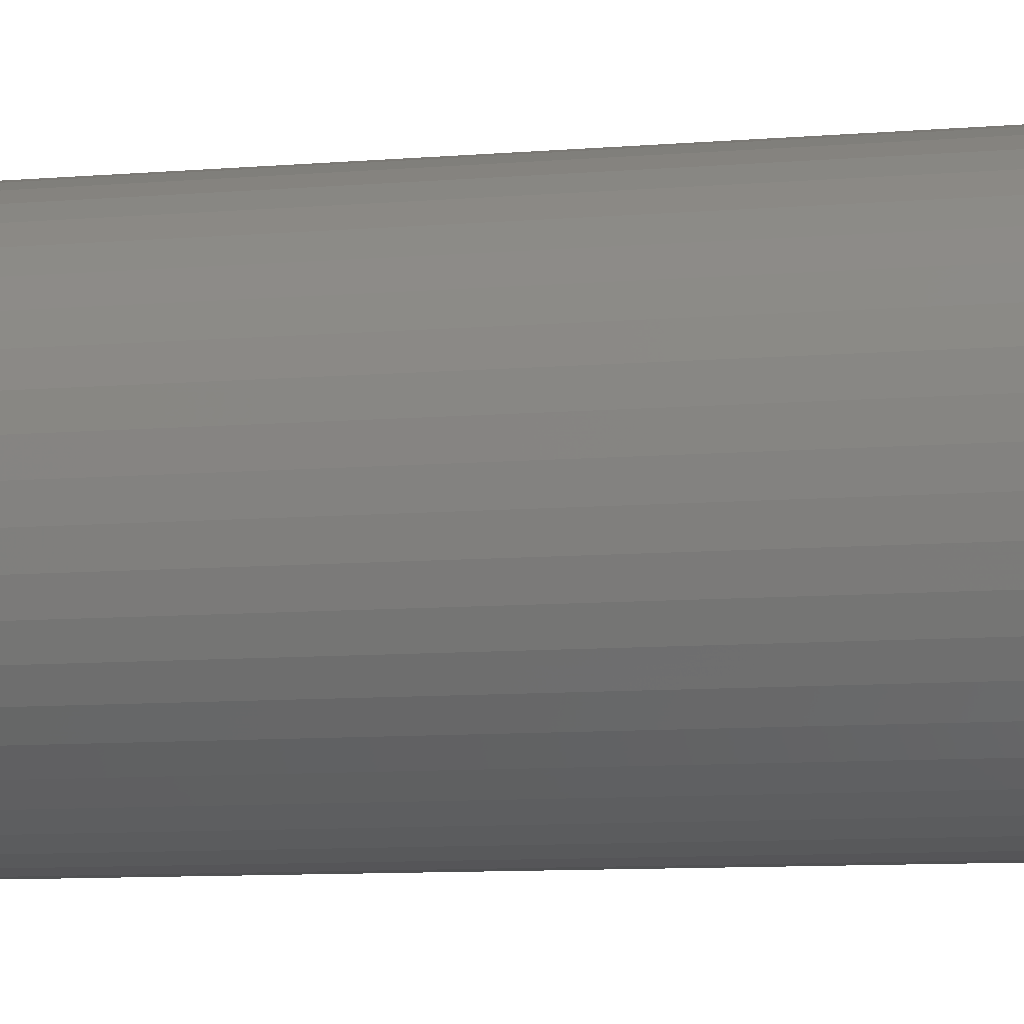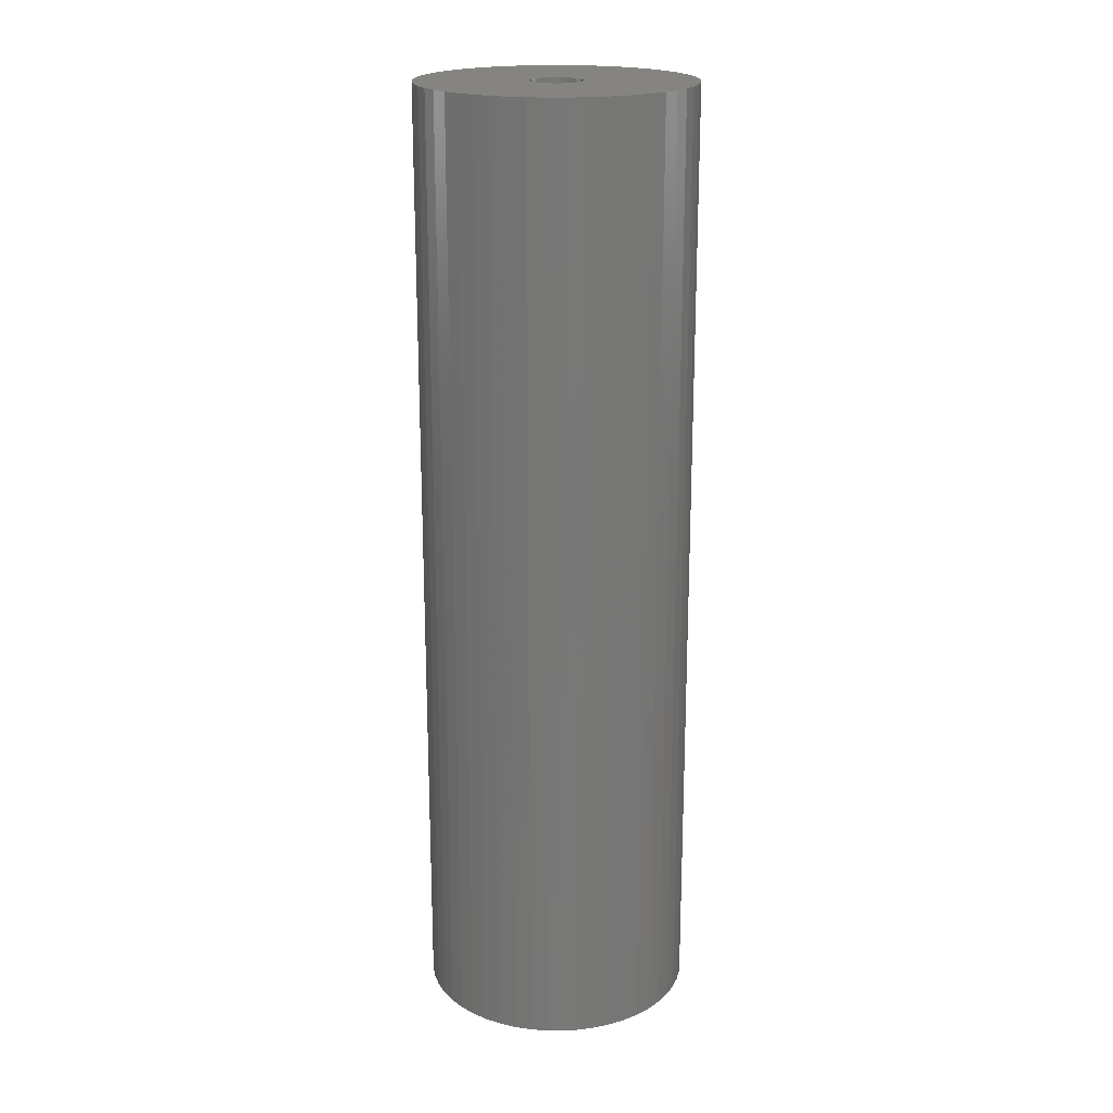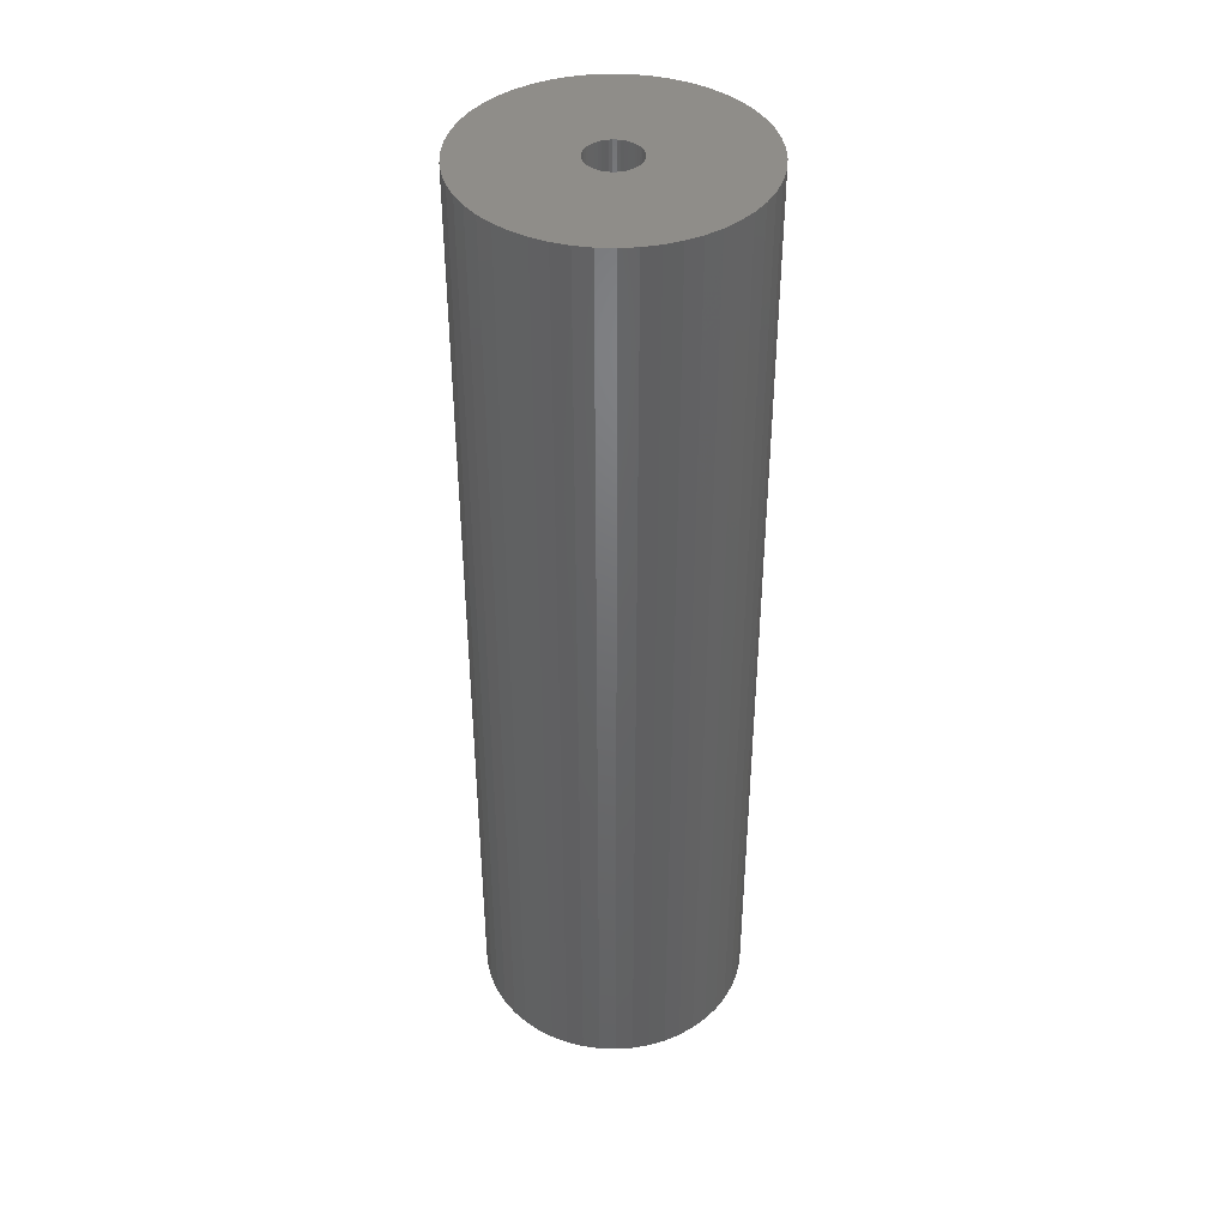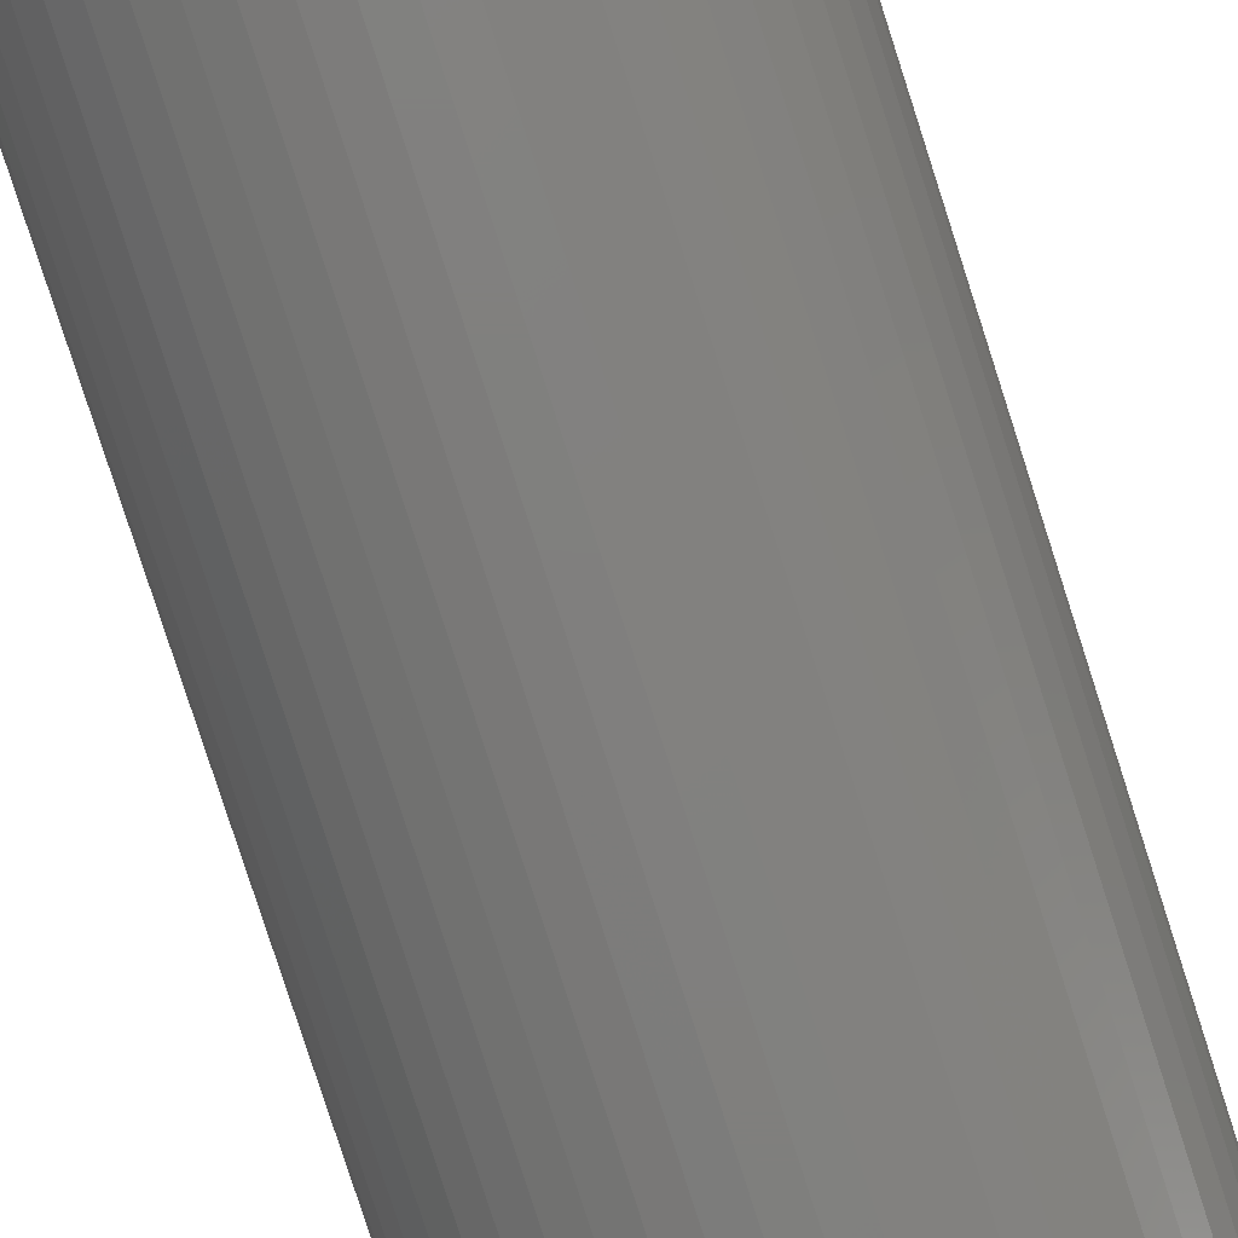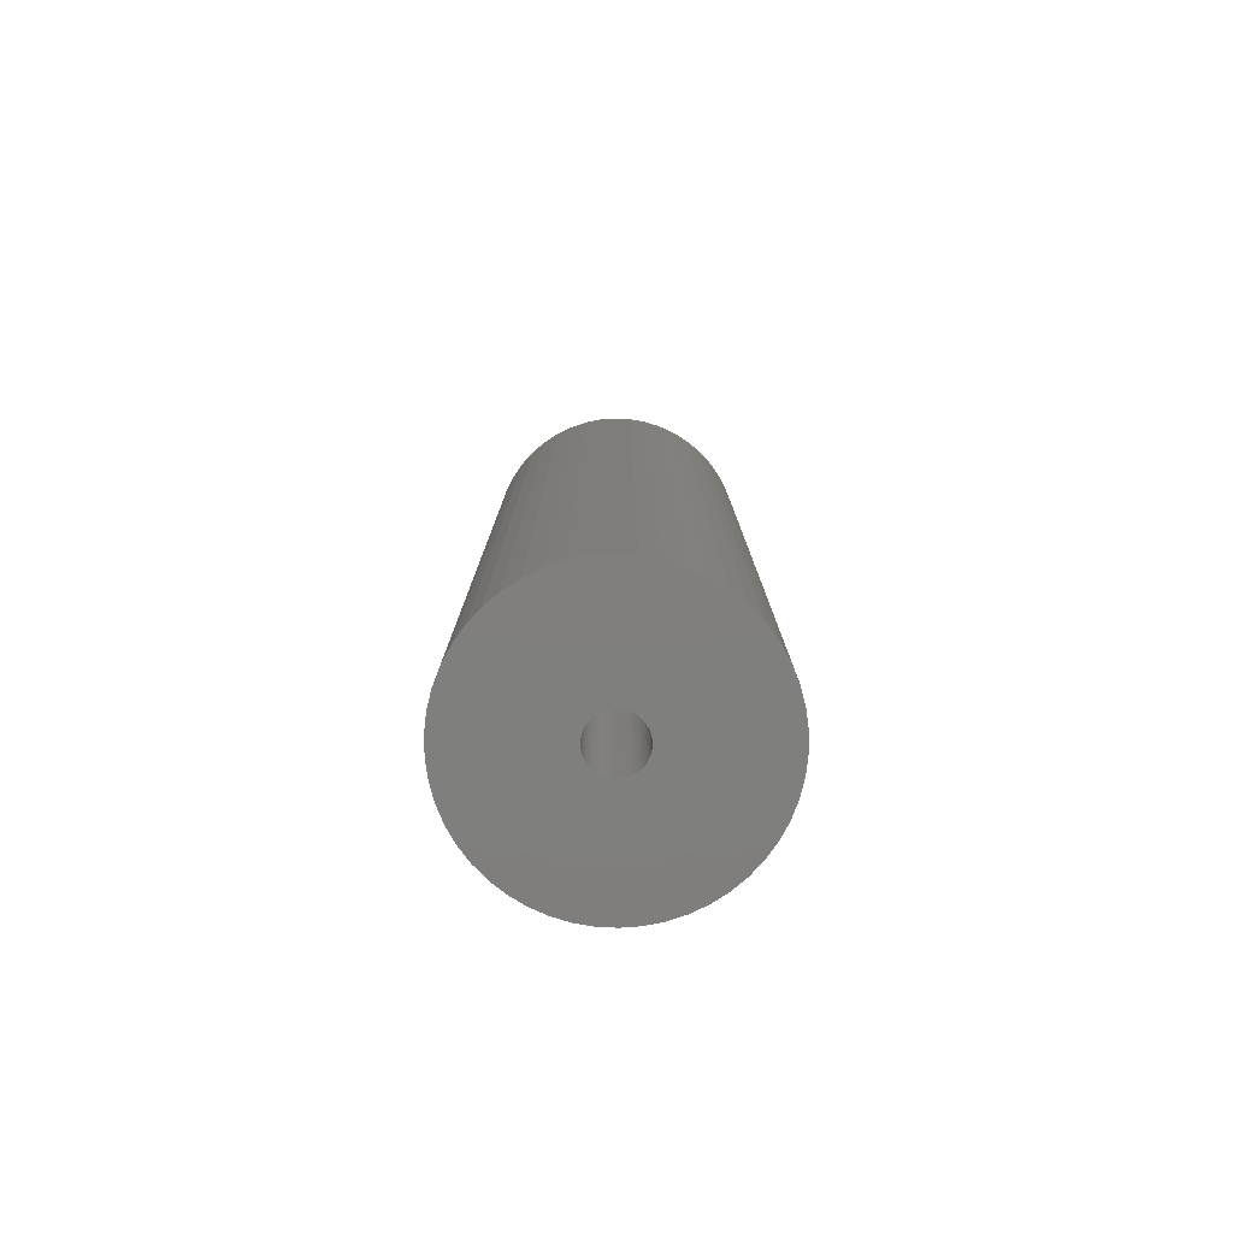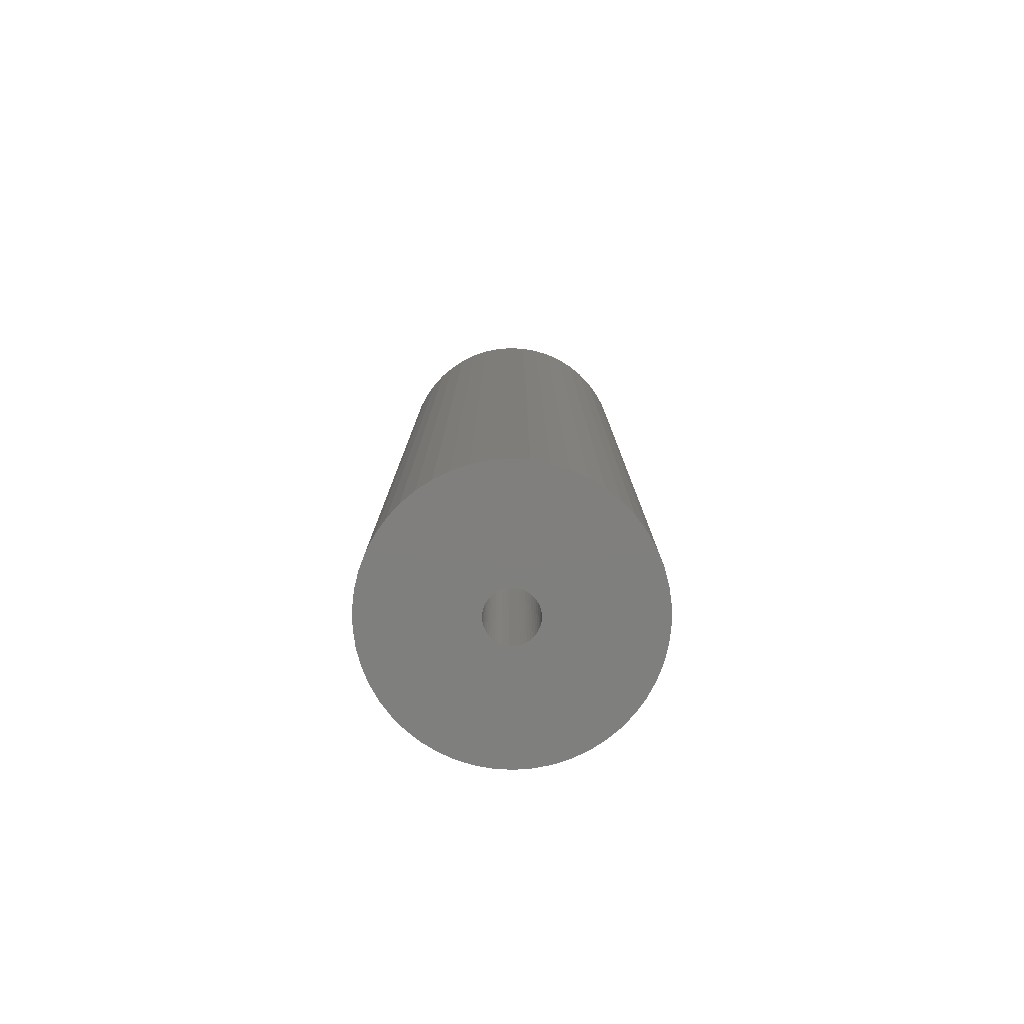
<metadata>
{"format":"stl","ext":"stl","renderer":"f3d","projection":"perspective","resolution":1024,"background":"white","views":[{"elev":-7.3,"azim":105.7,"up":"+Y"},{"elev":20.0,"azim":-35.3,"up":"+Z"},{"elev":41.3,"azim":175.3,"up":"+Z"},{"elev":-79.5,"azim":17.8,"up":"+Y"},{"elev":-79.1,"azim":-24.5,"up":"+Z"},{"elev":-79.2,"azim":-154.1,"up":"+Z"}]}
</metadata>
<code>
# stl→obj: 200 verts, 400 faces
v 12 0 42
v 11.91 1.504 -42
v 11.91 1.504 42
v 12 0 -42
v -12 0 -42
v -11.91 1.504 42
v -11.91 1.504 -42
v -12 0 42
v 0.7535 11.98 -42
v -0.7535 11.98 42
v 0.7535 11.98 42
v -0.7535 11.98 -42
v 8.748 8.215 -42
v 7.649 9.246 42
v 8.748 8.215 42
v 7.649 9.246 -42
v -7.649 9.246 -42
v -8.748 8.215 42
v -7.649 9.246 42
v -8.748 8.215 -42
v -3.708 11.41 -42
v -5.109 10.86 42
v -3.708 11.41 42
v -5.109 10.86 -42
v 11.16 4.417 42
v 10.52 5.781 -42
v 10.52 5.781 42
v 11.16 4.417 -42
v 11.62 2.984 -42
v 11.62 2.984 42
v 9.708 7.053 -42
v 9.708 7.053 42
v 5.109 10.86 -42
v 3.708 11.41 42
v 5.109 10.86 42
v 3.708 11.41 -42
v 2.249 11.79 42
v 2.249 11.79 -42
v 6.43 10.13 42
v 6.43 10.13 -42
v -10.52 5.781 -42
v -9.708 7.053 42
v -9.708 7.053 -42
v -10.52 5.781 42
v -11.62 2.984 -42
v -11.16 4.417 42
v -11.16 4.417 -42
v -11.62 2.984 42
v -6.43 10.13 -42
v -6.43 10.13 42
v -2.249 11.79 42
v -2.249 11.79 -42
v 11.91 -1.504 42
v 11.91 -1.504 -42
v 0.7535 -11.98 -42
v 2.249 -11.79 42
v 0.7535 -11.98 42
v 2.249 -11.79 -42
v 9.708 -7.053 42
v 10.52 -5.781 -42
v 10.52 -5.781 42
v 9.708 -7.053 -42
v 11.62 -2.984 42
v 11.62 -2.984 -42
v -6.43 -10.13 -42
v -5.109 -10.86 42
v -6.43 -10.13 42
v -5.109 -10.86 -42
v -11.16 -4.417 -42
v -11.62 -2.984 42
v -11.62 -2.984 -42
v -11.16 -4.417 42
v 3.708 -11.41 -42
v 5.109 -10.86 42
v 3.708 -11.41 42
v 5.109 -10.86 -42
v 2.25 0 42
v 2.232 0.282 42
v 2.179 0.5596 42
v 2.232 -0.282 42
v 2.092 0.8283 42
v 1.972 1.084 42
v 2.179 -0.5596 42
v 1.82 1.323 42
v 11.16 -4.417 42
v 1.64 1.54 42
v 2.092 -0.8283 42
v 1.434 1.734 42
v 1.206 1.9 42
v 1.972 -1.084 42
v 0.958 2.036 42
v 1.82 -1.323 42
v 0.6953 2.14 42
v 0.4216 2.21 42
v 0.1413 2.246 42
v -0.1413 2.246 42
v -0.4216 2.21 42
v -0.6953 2.14 42
v -0.958 2.036 42
v -1.206 1.9 42
v -1.434 1.734 42
v -1.64 1.54 42
v -1.82 1.323 42
v 8.748 -8.215 42
v 1.64 -1.54 42
v 7.649 -9.246 42
v 1.434 -1.734 42
v 6.43 -10.13 42
v 1.206 -1.9 42
v 0.958 -2.036 42
v 0.6953 -2.14 42
v 0.4216 -2.21 42
v 0.1413 -2.246 42
v -0.1413 -2.246 42
v -0.7535 -11.98 42
v -0.4216 -2.21 42
v -2.249 -11.79 42
v -0.6953 -2.14 42
v -3.708 -11.41 42
v -0.958 -2.036 42
v -1.206 -1.9 42
v -1.434 -1.734 42
v -7.649 -9.246 42
v -1.64 -1.54 42
v -8.748 -8.215 42
v -1.82 -1.323 42
v -9.708 -7.053 42
v -1.972 -1.084 42
v -10.52 -5.781 42
v -2.092 -0.8283 42
v -2.179 -0.5596 42
v -2.232 -0.282 42
v -11.91 -1.504 42
v -2.25 0 42
v -1.972 1.084 42
v -2.092 0.8283 42
v -2.179 0.5596 42
v -2.232 0.282 42
v 11.16 -4.417 -42
v 7.649 -9.246 -42
v 8.748 -8.215 -42
v -2.249 -11.79 -42
v -0.7535 -11.98 -42
v -8.748 -8.215 -42
v -7.649 -9.246 -42
v -9.708 -7.053 -42
v -11.91 -1.504 -42
v 6.43 -10.13 -42
v -10.52 -5.781 -42
v 2.25 0 -42
v 2.232 -0.282 -42
v 2.179 -0.5596 -42
v 2.232 0.282 -42
v 2.092 -0.8283 -42
v 1.972 -1.084 -42
v 2.179 0.5596 -42
v 1.82 -1.323 -42
v 1.64 -1.54 -42
v 2.092 0.8283 -42
v 1.434 -1.734 -42
v 1.206 -1.9 -42
v 1.972 1.084 -42
v 0.958 -2.036 -42
v 1.82 1.323 -42
v 0.6953 -2.14 -42
v 0.4216 -2.21 -42
v 0.1413 -2.246 -42
v -0.1413 -2.246 -42
v -0.4216 -2.21 -42
v -0.6953 -2.14 -42
v -3.708 -11.41 -42
v -0.958 -2.036 -42
v -1.206 -1.9 -42
v -1.434 -1.734 -42
v -1.64 -1.54 -42
v -1.82 -1.323 -42
v 1.64 1.54 -42
v 1.434 1.734 -42
v 1.206 1.9 -42
v 0.958 2.036 -42
v 0.6953 2.14 -42
v 0.4216 2.21 -42
v 0.1413 2.246 -42
v -0.1413 2.246 -42
v -0.4216 2.21 -42
v -0.6953 2.14 -42
v -0.958 2.036 -42
v -1.206 1.9 -42
v -1.434 1.734 -42
v -1.64 1.54 -42
v -1.82 1.323 -42
v -1.972 1.084 -42
v -2.092 0.8283 -42
v -2.179 0.5596 -42
v -2.232 0.282 -42
v -2.25 0 -42
v -1.972 -1.084 -42
v -2.092 -0.8283 -42
v -2.179 -0.5596 -42
v -2.232 -0.282 -42
f 1 2 3
f 2 1 4
f 5 6 7
f 6 5 8
f 9 10 11
f 10 9 12
f 13 14 15
f 14 13 16
f 17 18 19
f 18 17 20
f 21 22 23
f 22 21 24
f 25 26 27
f 26 25 28
f 3 29 30
f 29 3 2
f 27 31 32
f 31 27 26
f 33 34 35
f 34 33 36
f 36 37 34
f 37 36 38
f 16 39 14
f 39 16 40
f 41 42 43
f 42 41 44
f 43 18 20
f 18 43 42
f 45 46 47
f 46 45 48
f 49 19 50
f 19 49 17
f 12 51 10
f 51 12 52
f 53 4 1
f 4 53 54
f 55 56 57
f 56 55 58
f 30 28 25
f 28 30 29
f 32 13 15
f 13 32 31
f 38 11 37
f 11 38 9
f 40 35 39
f 35 40 33
f 47 44 41
f 44 47 46
f 59 60 61
f 60 59 62
f 63 54 53
f 54 63 64
f 65 66 67
f 66 65 68
f 69 70 71
f 70 69 72
f 73 74 75
f 74 73 76
f 58 75 56
f 75 58 73
f 77 1 3
f 78 3 30
f 1 77 53
f 79 30 25
f 80 53 77
f 81 25 27
f 53 80 63
f 82 27 32
f 83 63 80
f 84 32 15
f 63 83 85
f 86 15 14
f 87 85 83
f 88 14 39
f 85 87 61
f 89 39 35
f 90 61 87
f 91 35 34
f 61 90 59
f 92 59 90
f 93 34 37
f 3 78 77
f 30 79 78
f 25 81 79
f 27 82 81
f 32 84 82
f 15 86 84
f 14 88 86
f 39 89 88
f 35 91 89
f 94 37 11
f 34 93 91
f 37 94 93
f 11 95 94
f 11 96 95
f 10 96 11
f 96 10 97
f 51 97 10
f 97 51 98
f 23 98 51
f 98 23 99
f 22 99 23
f 99 22 100
f 50 100 22
f 100 50 101
f 19 101 50
f 101 19 102
f 18 102 19
f 102 18 103
f 42 103 18
f 59 92 104
f 105 104 92
f 104 105 106
f 107 106 105
f 106 107 108
f 109 108 107
f 108 109 74
f 110 74 109
f 74 110 75
f 111 75 110
f 75 111 56
f 112 56 111
f 56 112 57
f 113 57 112
f 114 57 113
f 115 114 116
f 117 116 118
f 114 115 57
f 119 118 120
f 66 120 121
f 67 121 122
f 123 122 124
f 125 124 126
f 127 126 128
f 129 128 130
f 72 130 131
f 70 131 132
f 116 117 115
f 133 132 134
f 103 42 135
f 118 119 117
f 44 135 42
f 120 66 119
f 135 44 136
f 121 67 66
f 46 136 44
f 122 123 67
f 136 46 137
f 124 125 123
f 48 137 46
f 126 127 125
f 137 48 138
f 128 129 127
f 6 138 48
f 130 72 129
f 138 6 134
f 131 70 72
f 8 134 6
f 132 133 70
f 134 8 133
f 7 48 45
f 48 7 6
f 24 50 22
f 50 24 49
f 52 23 51
f 23 52 21
f 61 139 85
f 139 61 60
f 140 104 106
f 104 140 141
f 85 64 63
f 64 85 139
f 142 115 117
f 115 142 143
f 144 123 125
f 123 144 145
f 144 127 146
f 127 144 125
f 147 8 5
f 8 147 133
f 76 108 74
f 108 76 148
f 143 57 115
f 57 143 55
f 145 67 123
f 67 145 65
f 146 129 149
f 129 146 127
f 149 72 69
f 72 149 129
f 150 4 54
f 151 54 64
f 4 150 2
f 152 64 139
f 153 2 150
f 154 139 60
f 2 153 29
f 155 60 62
f 156 29 153
f 157 62 141
f 29 156 28
f 158 141 140
f 159 28 156
f 160 140 148
f 28 159 26
f 161 148 76
f 162 26 159
f 163 76 73
f 26 162 31
f 164 31 162
f 165 73 58
f 54 151 150
f 64 152 151
f 139 154 152
f 60 155 154
f 62 157 155
f 141 158 157
f 140 160 158
f 148 161 160
f 76 163 161
f 166 58 55
f 73 165 163
f 58 166 165
f 55 167 166
f 55 168 167
f 143 168 55
f 168 143 169
f 142 169 143
f 169 142 170
f 171 170 142
f 170 171 172
f 68 172 171
f 172 68 173
f 65 173 68
f 173 65 174
f 145 174 65
f 174 145 175
f 144 175 145
f 175 144 176
f 146 176 144
f 31 164 13
f 177 13 164
f 13 177 16
f 178 16 177
f 16 178 40
f 179 40 178
f 40 179 33
f 180 33 179
f 33 180 36
f 181 36 180
f 36 181 38
f 182 38 181
f 38 182 9
f 183 9 182
f 184 9 183
f 12 184 185
f 52 185 186
f 184 12 9
f 21 186 187
f 24 187 188
f 49 188 189
f 17 189 190
f 20 190 191
f 43 191 192
f 41 192 193
f 47 193 194
f 45 194 195
f 185 52 12
f 7 195 196
f 176 146 197
f 186 21 52
f 149 197 146
f 187 24 21
f 197 149 198
f 188 49 24
f 69 198 149
f 189 17 49
f 198 69 199
f 190 20 17
f 71 199 69
f 191 43 20
f 199 71 200
f 192 41 43
f 147 200 71
f 193 47 41
f 200 147 196
f 194 45 47
f 5 196 147
f 195 7 45
f 196 5 7
f 71 133 147
f 133 71 70
f 148 106 108
f 106 148 140
f 104 62 59
f 62 104 141
f 171 117 119
f 117 171 142
f 68 119 66
f 119 68 171
f 137 193 136
f 193 137 194
f 162 84 164
f 84 162 82
f 182 93 94
f 93 182 181
f 181 91 93
f 91 181 180
f 187 98 99
f 98 187 186
f 136 192 135
f 192 136 193
f 151 77 150
f 77 151 80
f 178 86 88
f 86 178 177
f 179 88 89
f 88 179 178
f 103 190 102
f 190 103 191
f 188 99 100
f 99 188 187
f 185 96 97
f 96 185 184
f 189 100 101
f 100 189 188
f 150 78 153
f 78 150 77
f 158 107 105
f 107 158 160
f 157 90 155
f 90 157 92
f 165 112 111
f 112 165 166
f 164 86 177
f 86 164 84
f 184 95 96
f 95 184 183
f 180 89 91
f 89 180 179
f 134 195 138
f 195 134 196
f 138 194 137
f 194 138 195
f 135 191 103
f 191 135 192
f 186 97 98
f 97 186 185
f 190 101 102
f 101 190 189
f 152 80 151
f 80 152 83
f 166 113 112
f 113 166 167
f 158 92 157
f 92 158 105
f 159 82 162
f 82 159 81
f 156 81 159
f 81 156 79
f 153 79 156
f 79 153 78
f 183 94 95
f 94 183 182
f 154 83 152
f 83 154 87
f 155 87 154
f 87 155 90
f 172 121 120
f 121 172 173
f 132 196 134
f 196 132 200
f 130 199 131
f 199 130 198
f 124 176 126
f 176 124 175
f 163 111 110
f 111 163 165
f 160 109 107
f 109 160 161
f 174 124 122
f 124 174 175
f 167 114 113
f 114 167 168
f 170 120 118
f 120 170 172
f 131 200 132
f 200 131 199
f 126 197 128
f 197 126 176
f 128 198 130
f 198 128 197
f 161 110 109
f 110 161 163
f 169 118 116
f 118 169 170
f 168 116 114
f 116 168 169
f 173 122 121
f 122 173 174

</code>
